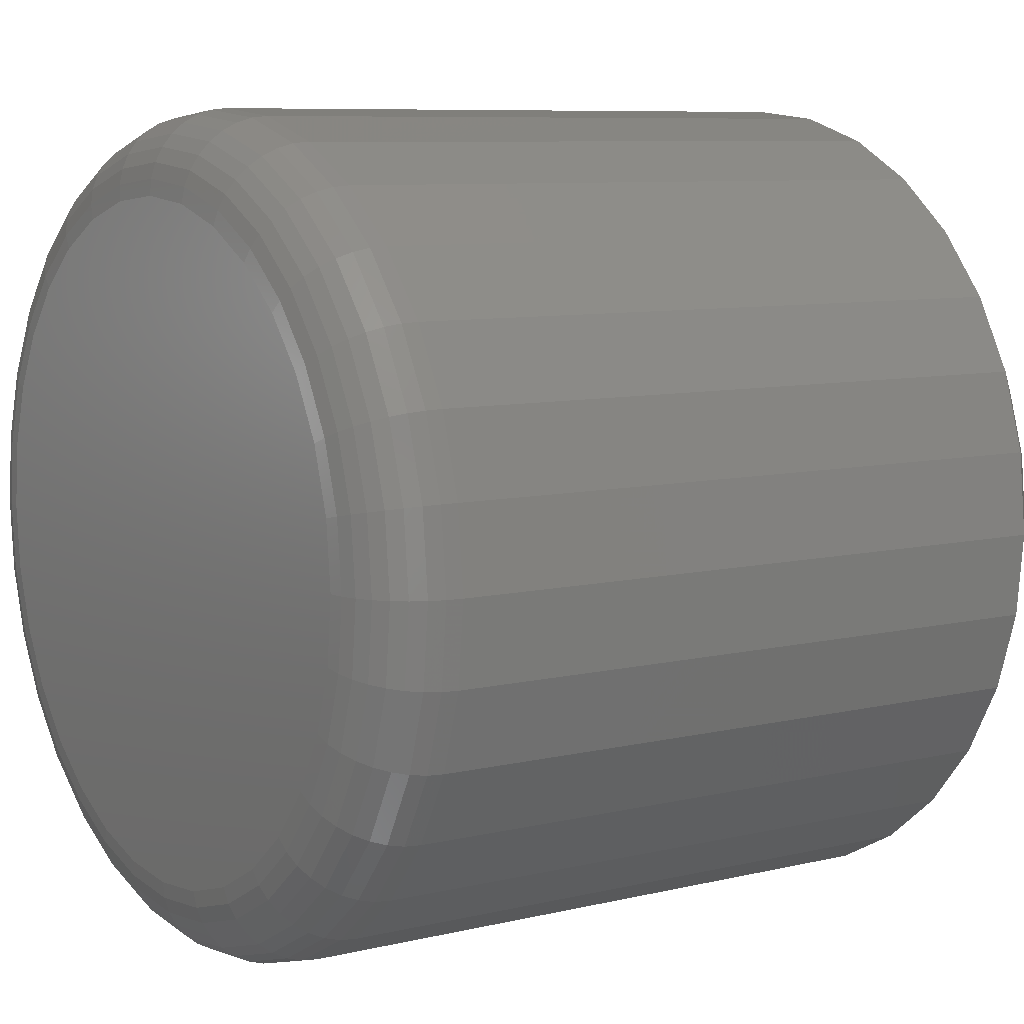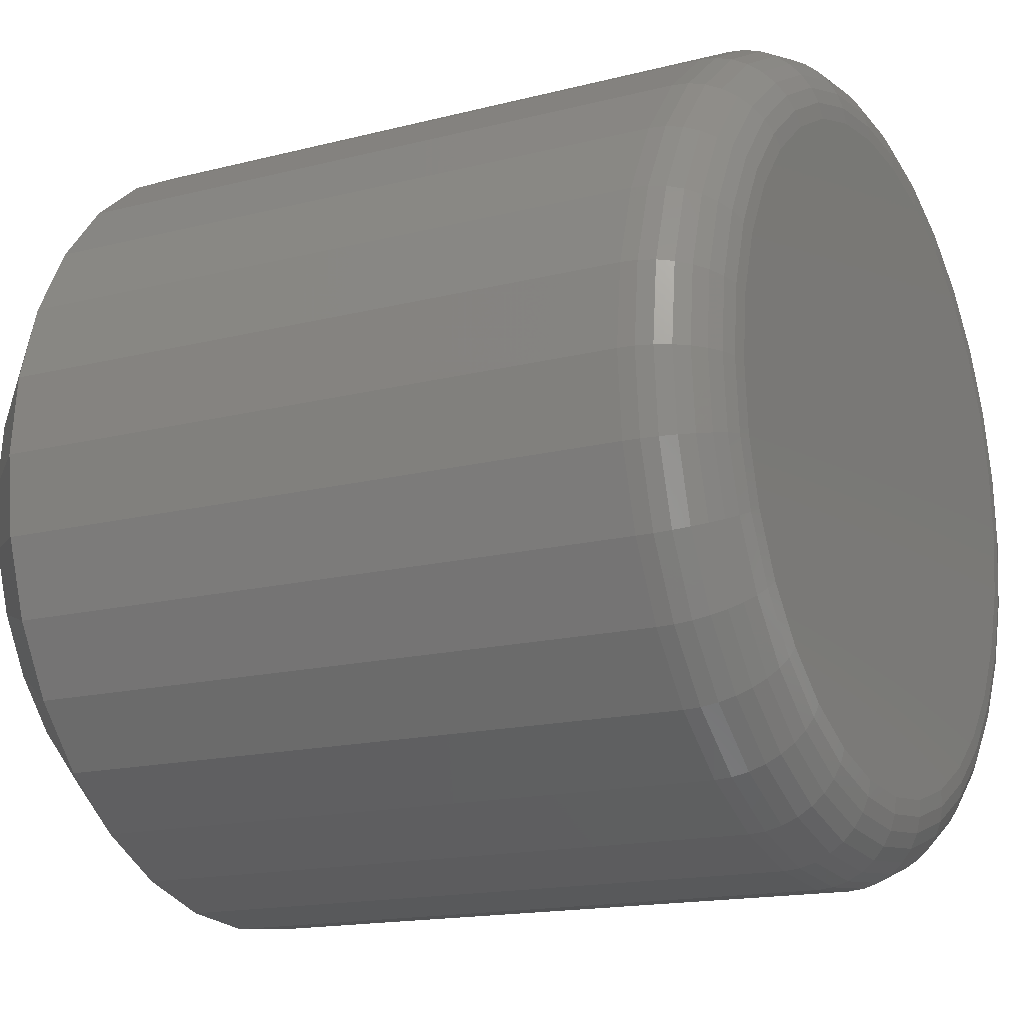
<metadata>
{"format":"stl","ext":"stl","renderer":"f3d","projection":"perspective","resolution":1024,"background":"white","views":[{"elev":8.0,"azim":-123.9,"up":"+Z"},{"elev":-15.6,"azim":118.6,"up":"+Z"}]}
</metadata>
<code>
# stl→obj: 352 verts, 700 faces
v 0.04063 0.03125 0.6395
v 0.04063 -0.03125 0.6395
v 0.03987 0.03125 0.6318
v 0.03987 -0.03125 0.6318
v 0.03762 0.03125 0.6244
v 0.03762 -0.03125 0.6244
v 0.03397 0.03125 0.6175
v 0.03397 -0.03125 0.6175
v 0.02906 0.03125 0.6116
v 0.02906 -0.03125 0.6116
v 0.02308 0.03125 0.6067
v 0.02308 -0.03125 0.6067
v 0.01626 0.03125 0.603
v 0.01626 -0.03125 0.603
v 0.008852 0.03125 0.6008
v 0.008852 -0.03125 0.6008
v 0.001151 0.03125 0.6
v 0.001151 -0.03125 0.6
v -0.00655 0.03125 0.6008
v -0.00655 -0.03125 0.6008
v -0.01395 0.03125 0.603
v -0.01395 -0.03125 0.603
v -0.02078 0.03125 0.6067
v -0.02078 -0.03125 0.6067
v -0.02676 0.03125 0.6116
v -0.02676 -0.03125 0.6116
v -0.03167 0.03125 0.6175
v -0.03167 -0.03125 0.6175
v -0.03532 0.03125 0.6244
v -0.03532 -0.03125 0.6244
v -0.03756 0.03125 0.6318
v -0.03756 -0.03125 0.6318
v -0.03832 0.03125 0.6395
v -0.03832 -0.03125 0.6395
v -0.03756 0.03125 0.6472
v -0.03756 -0.03125 0.6472
v -0.03532 0.03125 0.6546
v -0.03532 -0.03125 0.6546
v -0.03167 0.03125 0.6614
v -0.03167 -0.03125 0.6614
v -0.02676 0.03125 0.6674
v -0.02676 -0.03125 0.6674
v -0.02078 0.03125 0.6723
v -0.02078 -0.03125 0.6723
v -0.01395 0.03125 0.6759
v -0.01395 -0.03125 0.6759
v -0.00655 0.03125 0.6782
v -0.00655 -0.03125 0.6782
v 0.001151 0.03125 0.6789
v 0.001151 -0.03125 0.6789
v 0.008852 0.03125 0.6782
v 0.008852 -0.03125 0.6782
v 0.01626 0.03125 0.6759
v 0.01626 -0.03125 0.6759
v 0.02308 0.03125 0.6723
v 0.02308 -0.03125 0.6723
v 0.02906 0.03125 0.6674
v 0.02906 -0.03125 0.6674
v 0.03397 0.03125 0.6614
v 0.03397 -0.03125 0.6614
v 0.03762 0.03125 0.6546
v 0.03762 -0.03125 0.6546
v 0.03987 0.03125 0.6472
v 0.03987 -0.03125 0.6472
v 0.001151 -0.03906 0.6711
v -0.005025 -0.03906 0.6705
v -0.01096 -0.03906 0.6687
v 0.007328 -0.03906 0.6705
v 0.01327 -0.03906 0.6687
v -0.01644 -0.03906 0.6658
v 0.01874 -0.03906 0.6658
v -0.02124 -0.03906 0.6619
v 0.02354 -0.03906 0.6619
v -0.02517 -0.03906 0.6571
v 0.02748 -0.03906 0.6571
v -0.0281 -0.03906 0.6516
v 0.0304 -0.03906 0.6516
v -0.0299 -0.03906 0.6457
v 0.0322 -0.03906 0.6457
v 0.0322 -0.03906 0.6333
v -0.0281 -0.03906 0.6274
v 0.0304 -0.03906 0.6274
v -0.02517 -0.03906 0.6219
v 0.02748 -0.03906 0.6219
v -0.02124 -0.03906 0.6171
v 0.02354 -0.03906 0.6171
v -0.01644 -0.03906 0.6131
v 0.01874 -0.03906 0.6131
v -0.01096 -0.03906 0.6102
v 0.01327 -0.03906 0.6102
v -0.005025 -0.03906 0.6084
v 0.001151 -0.03906 0.6078
v 0.007328 -0.03906 0.6084
v 0.03281 -0.03906 0.6395
v -0.03051 -0.03906 0.6395
v -0.0299 -0.03906 0.6333
v -0.01096 0.03906 0.6687
v -0.005025 0.03906 0.6705
v 0.001151 0.03906 0.6711
v 0.007328 0.03906 0.6705
v 0.01327 0.03906 0.6687
v -0.01644 0.03906 0.6658
v 0.01874 0.03906 0.6658
v -0.02124 0.03906 0.6619
v 0.02354 0.03906 0.6619
v -0.02517 0.03906 0.6571
v 0.02748 0.03906 0.6571
v -0.0281 0.03906 0.6516
v 0.0304 0.03906 0.6516
v -0.0299 0.03906 0.6457
v 0.0322 0.03906 0.6457
v 0.0304 0.03906 0.6274
v -0.0281 0.03906 0.6274
v 0.0322 0.03906 0.6333
v -0.02517 0.03906 0.6219
v 0.02748 0.03906 0.6219
v -0.02124 0.03906 0.6171
v 0.02354 0.03906 0.6171
v -0.01644 0.03906 0.6131
v 0.01874 0.03906 0.6131
v -0.01096 0.03906 0.6102
v 0.01327 0.03906 0.6102
v -0.005025 0.03906 0.6084
v 0.001151 0.03906 0.6078
v 0.007328 0.03906 0.6084
v -0.0299 0.03906 0.6333
v -0.03051 0.03906 0.6395
v 0.03281 0.03906 0.6395
v -0.03817 0.03277 0.6395
v -0.03742 0.03277 0.6471
v -0.03773 0.03424 0.6395
v -0.03698 0.03424 0.6471
v -0.03701 0.03559 0.6395
v -0.03627 0.03559 0.6469
v -0.03603 0.03677 0.6395
v -0.03532 0.03677 0.6467
v -0.03485 0.03775 0.6395
v -0.03416 0.03775 0.6465
v -0.0335 0.03847 0.6395
v -0.03283 0.03847 0.6462
v -0.03203 0.03891 0.6395
v -0.0314 0.03891 0.6459
v 0.03972 0.03277 0.6471
v 0.04047 0.03277 0.6395
v 0.03928 0.03424 0.6471
v 0.04003 0.03424 0.6395
v 0.03858 0.03559 0.6469
v 0.03931 0.03559 0.6395
v 0.03762 0.03677 0.6467
v 0.03834 0.03677 0.6395
v 0.03646 0.03775 0.6465
v 0.03715 0.03775 0.6395
v 0.03514 0.03847 0.6462
v 0.0358 0.03847 0.6395
v 0.0337 0.03891 0.6459
v 0.03434 0.03891 0.6395
v 0.03748 0.03277 0.6545
v 0.03707 0.03424 0.6544
v 0.0364 0.03559 0.6541
v 0.03551 0.03677 0.6537
v 0.03441 0.03775 0.6533
v 0.03316 0.03847 0.6527
v 0.03181 0.03891 0.6522
v 0.03385 0.03277 0.6613
v 0.03348 0.03424 0.6611
v 0.03288 0.03559 0.6607
v 0.03207 0.03677 0.6601
v 0.03109 0.03775 0.6595
v 0.02996 0.03847 0.6587
v 0.02874 0.03891 0.6579
v 0.02896 0.03277 0.6673
v 0.02864 0.03424 0.667
v 0.02813 0.03559 0.6665
v 0.02745 0.03677 0.6658
v 0.02661 0.03775 0.6649
v 0.02565 0.03847 0.664
v 0.02462 0.03891 0.6629
v 0.023 0.03277 0.6722
v 0.02275 0.03424 0.6718
v 0.02235 0.03559 0.6712
v 0.02181 0.03677 0.6704
v 0.02115 0.03775 0.6694
v 0.0204 0.03847 0.6683
v 0.01959 0.03891 0.6671
v 0.0162 0.03277 0.6758
v 0.01603 0.03424 0.6754
v 0.01575 0.03559 0.6747
v 0.01538 0.03677 0.6738
v 0.01493 0.03775 0.6727
v 0.01441 0.03847 0.6715
v 0.01385 0.03891 0.6701
v 0.008823 0.03277 0.678
v 0.008736 0.03424 0.6776
v 0.008595 0.03559 0.6769
v 0.008406 0.03677 0.6759
v 0.008175 0.03775 0.6748
v 0.007911 0.03847 0.6735
v 0.007625 0.03891 0.672
v 0.001151 0.03277 0.6788
v 0.001151 0.03424 0.6784
v 0.001151 0.03559 0.6776
v 0.001151 0.03677 0.6767
v 0.001151 0.03775 0.6755
v 0.001151 0.03847 0.6741
v 0.001151 0.03891 0.6727
v -0.00652 0.03277 0.678
v -0.006434 0.03424 0.6776
v -0.006293 0.03559 0.6769
v -0.006103 0.03677 0.6759
v -0.005872 0.03775 0.6748
v -0.005609 0.03847 0.6735
v -0.005323 0.03891 0.672
v -0.0139 0.03277 0.6758
v -0.01373 0.03424 0.6754
v -0.01345 0.03559 0.6747
v -0.01308 0.03677 0.6738
v -0.01263 0.03775 0.6727
v -0.01211 0.03847 0.6715
v -0.01155 0.03891 0.6701
v -0.0207 0.03277 0.6722
v -0.02045 0.03424 0.6718
v -0.02005 0.03559 0.6712
v -0.01951 0.03677 0.6704
v -0.01885 0.03775 0.6694
v -0.0181 0.03847 0.6683
v -0.01729 0.03891 0.6671
v -0.02665 0.03277 0.6673
v -0.02634 0.03424 0.667
v -0.02583 0.03559 0.6665
v -0.02514 0.03677 0.6658
v -0.02431 0.03775 0.6649
v -0.02335 0.03847 0.664
v -0.02231 0.03891 0.6629
v -0.03155 0.03277 0.6613
v -0.03118 0.03424 0.6611
v -0.03058 0.03559 0.6607
v -0.02977 0.03677 0.6601
v -0.02878 0.03775 0.6595
v -0.02766 0.03847 0.6587
v -0.02644 0.03891 0.6579
v -0.03518 0.03277 0.6545
v -0.03477 0.03424 0.6544
v -0.0341 0.03559 0.6541
v -0.0332 0.03677 0.6537
v -0.03211 0.03775 0.6533
v -0.03086 0.03847 0.6527
v -0.02951 0.03891 0.6522
v 0.03972 0.03277 0.6318
v 0.03928 0.03424 0.6319
v 0.03858 0.03559 0.632
v 0.03762 0.03677 0.6322
v 0.03646 0.03775 0.6325
v 0.03514 0.03847 0.6327
v 0.0337 0.03891 0.633
v -0.03742 0.03277 0.6318
v -0.03698 0.03424 0.6319
v -0.03627 0.03559 0.632
v -0.03532 0.03677 0.6322
v -0.03416 0.03775 0.6325
v -0.03283 0.03847 0.6327
v -0.0314 0.03891 0.633
v -0.03518 0.03277 0.6244
v -0.03477 0.03424 0.6246
v -0.0341 0.03559 0.6249
v -0.0332 0.03677 0.6252
v -0.03211 0.03775 0.6257
v -0.03086 0.03847 0.6262
v -0.02951 0.03891 0.6268
v -0.03155 0.03277 0.6176
v -0.03118 0.03424 0.6179
v -0.03058 0.03559 0.6183
v -0.02977 0.03677 0.6188
v -0.02878 0.03775 0.6195
v -0.02766 0.03847 0.6202
v -0.02644 0.03891 0.621
v -0.02665 0.03277 0.6117
v -0.02634 0.03424 0.612
v -0.02583 0.03559 0.6125
v -0.02514 0.03677 0.6132
v -0.02431 0.03775 0.614
v -0.02335 0.03847 0.615
v -0.02231 0.03891 0.616
v -0.0207 0.03277 0.6068
v -0.02045 0.03424 0.6071
v -0.02005 0.03559 0.6077
v -0.01951 0.03677 0.6086
v -0.01885 0.03775 0.6095
v -0.0181 0.03847 0.6107
v -0.01729 0.03891 0.6119
v -0.0139 0.03277 0.6031
v -0.01373 0.03424 0.6036
v -0.01345 0.03559 0.6042
v -0.01308 0.03677 0.6051
v -0.01263 0.03775 0.6062
v -0.01211 0.03847 0.6075
v -0.01155 0.03891 0.6088
v -0.00652 0.03277 0.6009
v -0.006434 0.03424 0.6013
v -0.006293 0.03559 0.602
v -0.006103 0.03677 0.603
v -0.005872 0.03775 0.6042
v -0.005609 0.03847 0.6055
v -0.005323 0.03891 0.6069
v 0.001151 0.03277 0.6002
v 0.001151 0.03424 0.6006
v 0.001151 0.03559 0.6013
v 0.001151 0.03677 0.6023
v 0.001151 0.03775 0.6035
v 0.001151 0.03847 0.6048
v 0.001151 0.03891 0.6063
v 0.008823 0.03277 0.6009
v 0.008736 0.03424 0.6013
v 0.008595 0.03559 0.602
v 0.008406 0.03677 0.603
v 0.008175 0.03775 0.6042
v 0.007911 0.03847 0.6055
v 0.007625 0.03891 0.6069
v 0.0162 0.03277 0.6031
v 0.01603 0.03424 0.6036
v 0.01575 0.03559 0.6042
v 0.01538 0.03677 0.6051
v 0.01493 0.03775 0.6062
v 0.01441 0.03847 0.6075
v 0.01385 0.03891 0.6088
v 0.023 0.03277 0.6068
v 0.02275 0.03424 0.6071
v 0.02235 0.03559 0.6077
v 0.02181 0.03677 0.6086
v 0.02115 0.03775 0.6095
v 0.0204 0.03847 0.6107
v 0.01959 0.03891 0.6119
v 0.02896 0.03277 0.6117
v 0.02864 0.03424 0.612
v 0.02813 0.03559 0.6125
v 0.02745 0.03677 0.6132
v 0.02661 0.03775 0.614
v 0.02565 0.03847 0.615
v 0.02462 0.03891 0.616
v 0.03385 0.03277 0.6176
v 0.03348 0.03424 0.6179
v 0.03288 0.03559 0.6183
v 0.03207 0.03677 0.6188
v 0.03109 0.03775 0.6195
v 0.02996 0.03847 0.6202
v 0.02874 0.03891 0.621
v 0.03748 0.03277 0.6244
v 0.03707 0.03424 0.6246
v 0.0364 0.03559 0.6249
v 0.03551 0.03677 0.6252
v 0.03441 0.03775 0.6257
v 0.03316 0.03847 0.6262
v 0.03181 0.03891 0.6268
f 1 2 3
f 3 2 4
f 3 4 5
f 5 4 6
f 5 6 7
f 7 6 8
f 7 8 9
f 9 8 10
f 9 10 11
f 11 10 12
f 11 12 13
f 13 12 14
f 13 14 15
f 15 14 16
f 15 16 17
f 17 16 18
f 17 18 19
f 19 18 20
f 19 20 21
f 21 20 22
f 21 22 23
f 23 22 24
f 23 24 25
f 25 24 26
f 25 26 27
f 27 26 28
f 27 28 29
f 29 28 30
f 29 30 31
f 31 30 32
f 31 32 33
f 33 32 34
f 33 34 35
f 35 34 36
f 35 36 37
f 37 36 38
f 37 38 39
f 39 38 40
f 39 40 41
f 41 40 42
f 41 42 43
f 43 42 44
f 43 44 45
f 45 44 46
f 45 46 47
f 47 46 48
f 47 48 49
f 49 48 50
f 49 50 51
f 51 50 52
f 51 52 53
f 53 52 54
f 53 54 55
f 55 54 56
f 55 56 57
f 57 56 58
f 57 58 59
f 59 58 60
f 59 60 61
f 61 60 62
f 61 62 63
f 63 62 64
f 63 64 1
f 1 64 2
f 65 66 67
f 68 65 67
f 68 67 69
f 69 67 70
f 69 70 71
f 71 70 72
f 71 72 73
f 73 72 74
f 73 74 75
f 75 74 76
f 75 76 77
f 77 76 78
f 77 78 79
f 80 81 82
f 82 81 83
f 82 83 84
f 84 83 85
f 84 85 86
f 86 85 87
f 86 87 88
f 88 87 89
f 88 89 90
f 90 89 91
f 90 91 92
f 90 92 93
f 79 78 94
f 94 78 95
f 94 95 80
f 80 95 96
f 80 96 81
f 95 78 34
f 78 36 34
f 2 64 94
f 64 79 94
f 64 62 77
f 79 64 77
f 60 58 75
f 75 62 60
f 77 62 75
f 56 54 69
f 71 56 69
f 71 73 56
f 52 50 68
f 68 54 52
f 69 54 68
f 48 46 67
f 66 48 67
f 66 65 48
f 44 42 70
f 70 46 44
f 67 46 70
f 40 38 76
f 74 40 76
f 74 72 40
f 78 38 36
f 76 38 78
f 73 75 58
f 58 56 73
f 65 68 50
f 50 48 65
f 72 70 42
f 42 40 72
f 94 80 2
f 80 4 2
f 34 32 95
f 32 96 95
f 32 30 81
f 96 32 81
f 28 26 83
f 83 30 28
f 81 30 83
f 24 22 89
f 87 24 89
f 87 85 24
f 20 18 91
f 91 22 20
f 89 22 91
f 16 14 90
f 93 16 90
f 93 92 16
f 12 10 88
f 88 14 12
f 90 14 88
f 8 6 82
f 84 8 82
f 84 86 8
f 80 6 4
f 82 6 80
f 85 83 26
f 26 24 85
f 92 91 18
f 18 16 92
f 86 88 10
f 10 8 86
f 97 98 99
f 97 99 100
f 101 97 100
f 102 97 101
f 103 102 101
f 104 102 103
f 105 104 103
f 106 104 105
f 107 106 105
f 108 106 107
f 109 108 107
f 110 108 109
f 111 110 109
f 112 113 114
f 115 113 112
f 116 115 112
f 117 115 116
f 118 117 116
f 119 117 118
f 120 119 118
f 121 119 120
f 122 121 120
f 123 121 122
f 124 123 122
f 125 124 122
f 113 126 114
f 114 126 127
f 114 127 128
f 128 127 110
f 128 110 111
f 33 35 129
f 129 35 130
f 129 130 131
f 131 130 132
f 131 132 133
f 133 132 134
f 133 134 135
f 135 134 136
f 135 136 137
f 137 136 138
f 137 138 139
f 139 138 140
f 139 140 141
f 141 140 142
f 141 142 127
f 127 142 110
f 63 1 143
f 143 1 144
f 143 144 145
f 145 144 146
f 145 146 147
f 147 146 148
f 147 148 149
f 149 148 150
f 149 150 151
f 151 150 152
f 151 152 153
f 153 152 154
f 153 154 155
f 155 154 156
f 155 156 111
f 111 156 128
f 61 63 157
f 157 63 143
f 157 143 158
f 158 143 145
f 158 145 159
f 159 145 147
f 159 147 160
f 160 147 149
f 160 149 161
f 161 149 151
f 161 151 162
f 162 151 153
f 162 153 163
f 163 153 155
f 163 155 109
f 109 155 111
f 59 61 164
f 164 61 157
f 164 157 165
f 165 157 158
f 165 158 166
f 166 158 159
f 166 159 167
f 167 159 160
f 167 160 168
f 168 160 161
f 168 161 169
f 169 161 162
f 169 162 170
f 170 162 163
f 170 163 107
f 107 163 109
f 57 59 171
f 171 59 164
f 171 164 172
f 172 164 165
f 172 165 173
f 173 165 166
f 173 166 174
f 174 166 167
f 174 167 175
f 175 167 168
f 175 168 176
f 176 168 169
f 176 169 177
f 177 169 170
f 177 170 105
f 105 170 107
f 55 57 178
f 178 57 171
f 178 171 179
f 179 171 172
f 179 172 180
f 180 172 173
f 180 173 181
f 181 173 174
f 181 174 182
f 182 174 175
f 182 175 183
f 183 175 176
f 183 176 184
f 184 176 177
f 184 177 103
f 103 177 105
f 53 55 185
f 185 55 178
f 185 178 186
f 186 178 179
f 186 179 187
f 187 179 180
f 187 180 188
f 188 180 181
f 188 181 189
f 189 181 182
f 189 182 190
f 190 182 183
f 190 183 191
f 191 183 184
f 191 184 101
f 101 184 103
f 51 53 192
f 192 53 185
f 192 185 193
f 193 185 186
f 193 186 194
f 194 186 187
f 194 187 195
f 195 187 188
f 195 188 196
f 196 188 189
f 196 189 197
f 197 189 190
f 197 190 198
f 198 190 191
f 198 191 100
f 100 191 101
f 49 51 199
f 199 51 192
f 199 192 200
f 200 192 193
f 200 193 201
f 201 193 194
f 201 194 202
f 202 194 195
f 202 195 203
f 203 195 196
f 203 196 204
f 204 196 197
f 204 197 205
f 205 197 198
f 205 198 99
f 99 198 100
f 47 49 206
f 206 49 199
f 206 199 207
f 207 199 200
f 207 200 208
f 208 200 201
f 208 201 209
f 209 201 202
f 209 202 210
f 210 202 203
f 210 203 211
f 211 203 204
f 211 204 212
f 212 204 205
f 212 205 98
f 98 205 99
f 45 47 213
f 213 47 206
f 213 206 214
f 214 206 207
f 214 207 215
f 215 207 208
f 215 208 216
f 216 208 209
f 216 209 217
f 217 209 210
f 217 210 218
f 218 210 211
f 218 211 219
f 219 211 212
f 219 212 97
f 97 212 98
f 43 45 220
f 220 45 213
f 220 213 221
f 221 213 214
f 221 214 222
f 222 214 215
f 222 215 223
f 223 215 216
f 223 216 224
f 224 216 217
f 224 217 225
f 225 217 218
f 225 218 226
f 226 218 219
f 226 219 102
f 102 219 97
f 41 43 227
f 227 43 220
f 227 220 228
f 228 220 221
f 228 221 229
f 229 221 222
f 229 222 230
f 230 222 223
f 230 223 231
f 231 223 224
f 231 224 232
f 232 224 225
f 232 225 233
f 233 225 226
f 233 226 104
f 104 226 102
f 39 41 234
f 234 41 227
f 234 227 235
f 235 227 228
f 235 228 236
f 236 228 229
f 236 229 237
f 237 229 230
f 237 230 238
f 238 230 231
f 238 231 239
f 239 231 232
f 239 232 240
f 240 232 233
f 240 233 106
f 106 233 104
f 37 39 241
f 241 39 234
f 241 234 242
f 242 234 235
f 242 235 243
f 243 235 236
f 243 236 244
f 244 236 237
f 244 237 245
f 245 237 238
f 245 238 246
f 246 238 239
f 246 239 247
f 247 239 240
f 247 240 108
f 108 240 106
f 35 37 130
f 130 37 241
f 130 241 132
f 132 241 242
f 132 242 134
f 134 242 243
f 134 243 136
f 136 243 244
f 136 244 138
f 138 244 245
f 138 245 140
f 140 245 246
f 140 246 142
f 142 246 247
f 142 247 110
f 110 247 108
f 1 3 144
f 144 3 248
f 144 248 146
f 146 248 249
f 146 249 148
f 148 249 250
f 148 250 150
f 150 250 251
f 150 251 152
f 152 251 252
f 152 252 154
f 154 252 253
f 154 253 156
f 156 253 254
f 156 254 128
f 128 254 114
f 31 33 255
f 255 33 129
f 255 129 256
f 256 129 131
f 256 131 257
f 257 131 133
f 257 133 258
f 258 133 135
f 258 135 259
f 259 135 137
f 259 137 260
f 260 137 139
f 260 139 261
f 261 139 141
f 261 141 126
f 126 141 127
f 29 31 262
f 262 31 255
f 262 255 263
f 263 255 256
f 263 256 264
f 264 256 257
f 264 257 265
f 265 257 258
f 265 258 266
f 266 258 259
f 266 259 267
f 267 259 260
f 267 260 268
f 268 260 261
f 268 261 113
f 113 261 126
f 27 29 269
f 269 29 262
f 269 262 270
f 270 262 263
f 270 263 271
f 271 263 264
f 271 264 272
f 272 264 265
f 272 265 273
f 273 265 266
f 273 266 274
f 274 266 267
f 274 267 275
f 275 267 268
f 275 268 115
f 115 268 113
f 25 27 276
f 276 27 269
f 276 269 277
f 277 269 270
f 277 270 278
f 278 270 271
f 278 271 279
f 279 271 272
f 279 272 280
f 280 272 273
f 280 273 281
f 281 273 274
f 281 274 282
f 282 274 275
f 282 275 117
f 117 275 115
f 23 25 283
f 283 25 276
f 283 276 284
f 284 276 277
f 284 277 285
f 285 277 278
f 285 278 286
f 286 278 279
f 286 279 287
f 287 279 280
f 287 280 288
f 288 280 281
f 288 281 289
f 289 281 282
f 289 282 119
f 119 282 117
f 21 23 290
f 290 23 283
f 290 283 291
f 291 283 284
f 291 284 292
f 292 284 285
f 292 285 293
f 293 285 286
f 293 286 294
f 294 286 287
f 294 287 295
f 295 287 288
f 295 288 296
f 296 288 289
f 296 289 121
f 121 289 119
f 19 21 297
f 297 21 290
f 297 290 298
f 298 290 291
f 298 291 299
f 299 291 292
f 299 292 300
f 300 292 293
f 300 293 301
f 301 293 294
f 301 294 302
f 302 294 295
f 302 295 303
f 303 295 296
f 303 296 123
f 123 296 121
f 17 19 304
f 304 19 297
f 304 297 305
f 305 297 298
f 305 298 306
f 306 298 299
f 306 299 307
f 307 299 300
f 307 300 308
f 308 300 301
f 308 301 309
f 309 301 302
f 309 302 310
f 310 302 303
f 310 303 124
f 124 303 123
f 15 17 311
f 311 17 304
f 311 304 312
f 312 304 305
f 312 305 313
f 313 305 306
f 313 306 314
f 314 306 307
f 314 307 315
f 315 307 308
f 315 308 316
f 316 308 309
f 316 309 317
f 317 309 310
f 317 310 125
f 125 310 124
f 13 15 318
f 318 15 311
f 318 311 319
f 319 311 312
f 319 312 320
f 320 312 313
f 320 313 321
f 321 313 314
f 321 314 322
f 322 314 315
f 322 315 323
f 323 315 316
f 323 316 324
f 324 316 317
f 324 317 122
f 122 317 125
f 11 13 325
f 325 13 318
f 325 318 326
f 326 318 319
f 326 319 327
f 327 319 320
f 327 320 328
f 328 320 321
f 328 321 329
f 329 321 322
f 329 322 330
f 330 322 323
f 330 323 331
f 331 323 324
f 331 324 120
f 120 324 122
f 9 11 332
f 332 11 325
f 332 325 333
f 333 325 326
f 333 326 334
f 334 326 327
f 334 327 335
f 335 327 328
f 335 328 336
f 336 328 329
f 336 329 337
f 337 329 330
f 337 330 338
f 338 330 331
f 338 331 118
f 118 331 120
f 7 9 339
f 339 9 332
f 339 332 340
f 340 332 333
f 340 333 341
f 341 333 334
f 341 334 342
f 342 334 335
f 342 335 343
f 343 335 336
f 343 336 344
f 344 336 337
f 344 337 345
f 345 337 338
f 345 338 116
f 116 338 118
f 5 7 346
f 346 7 339
f 346 339 347
f 347 339 340
f 347 340 348
f 348 340 341
f 348 341 349
f 349 341 342
f 349 342 350
f 350 342 343
f 350 343 351
f 351 343 344
f 351 344 352
f 352 344 345
f 352 345 112
f 112 345 116
f 3 5 248
f 248 5 346
f 248 346 249
f 249 346 347
f 249 347 250
f 250 347 348
f 250 348 251
f 251 348 349
f 251 349 252
f 252 349 350
f 252 350 253
f 253 350 351
f 253 351 254
f 254 351 352
f 254 352 114
f 114 352 112

</code>
